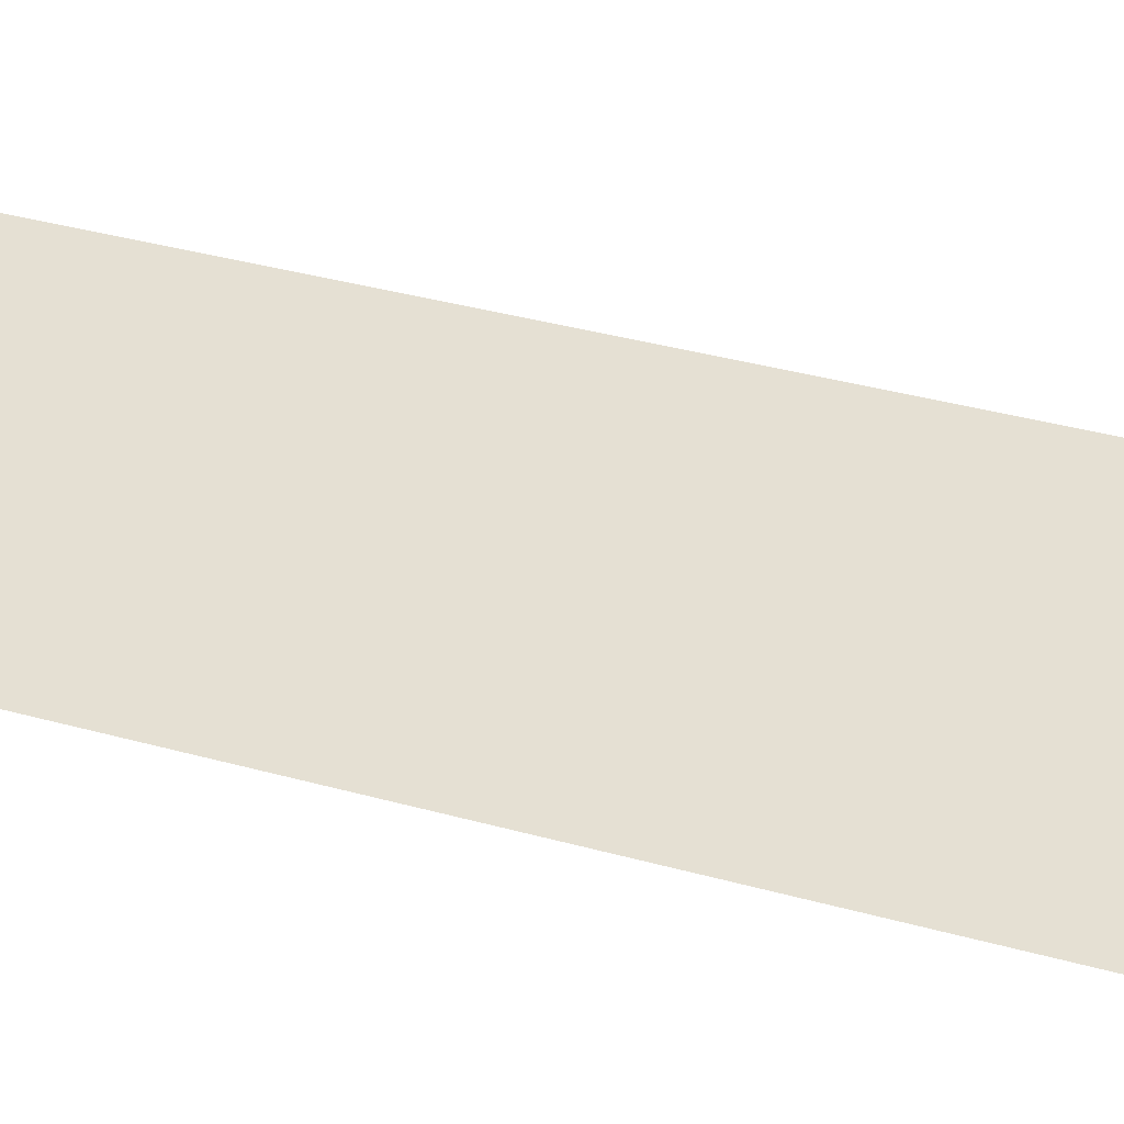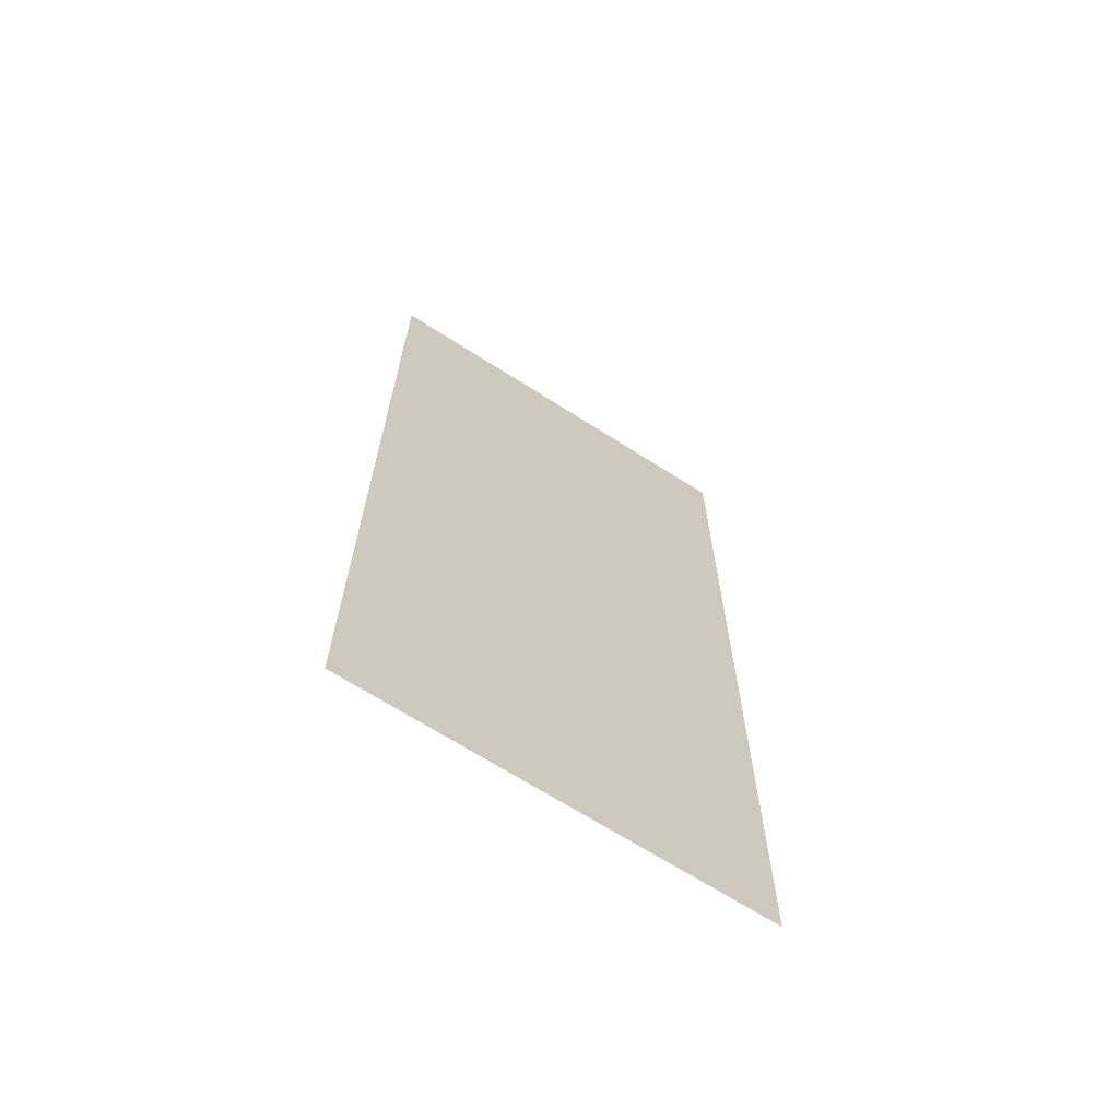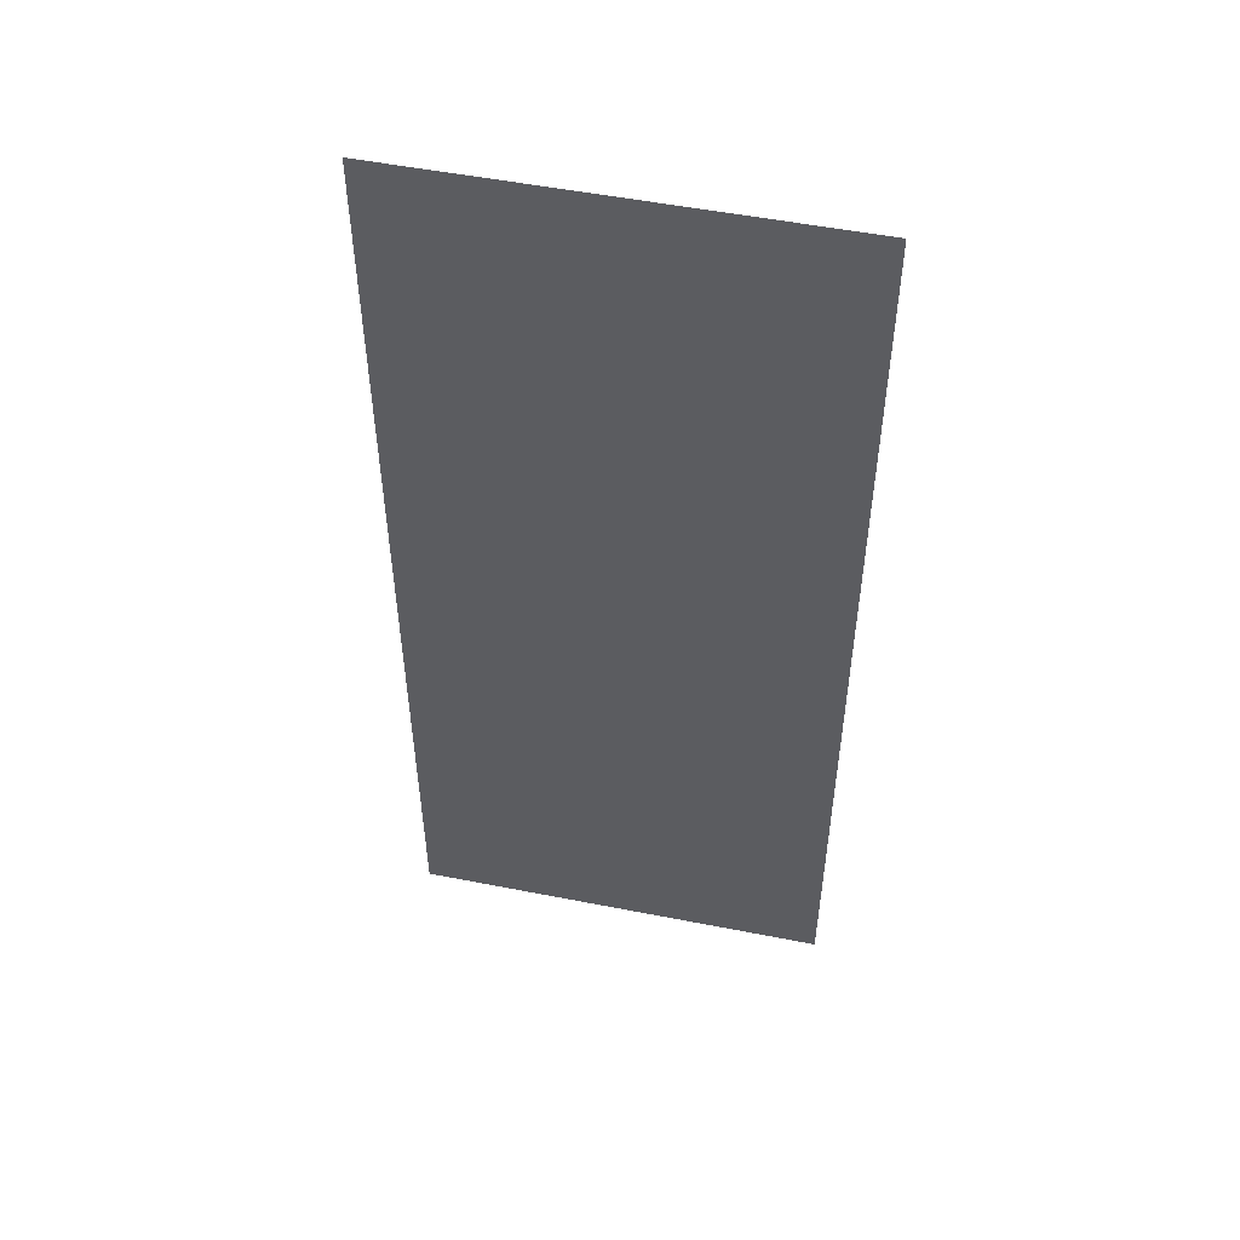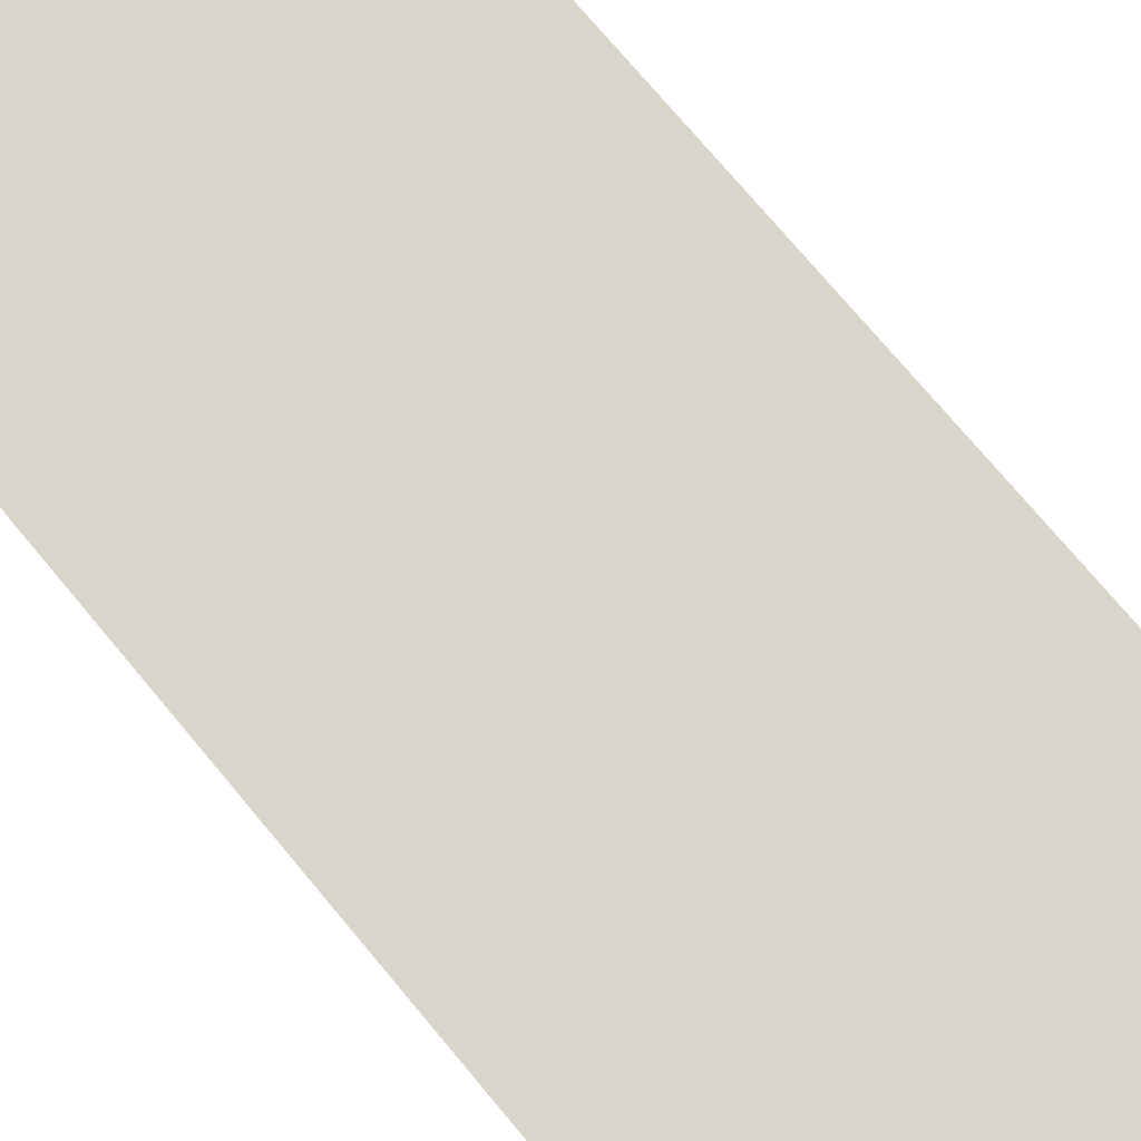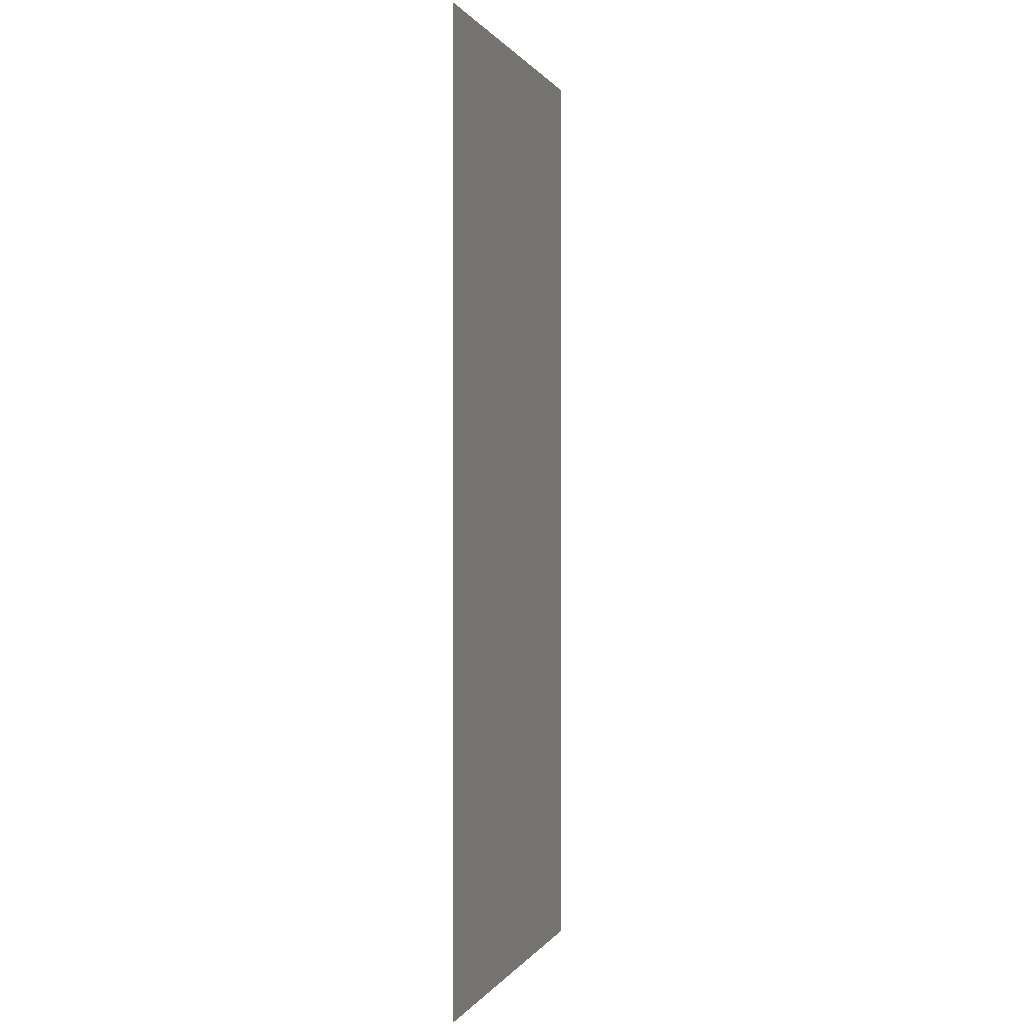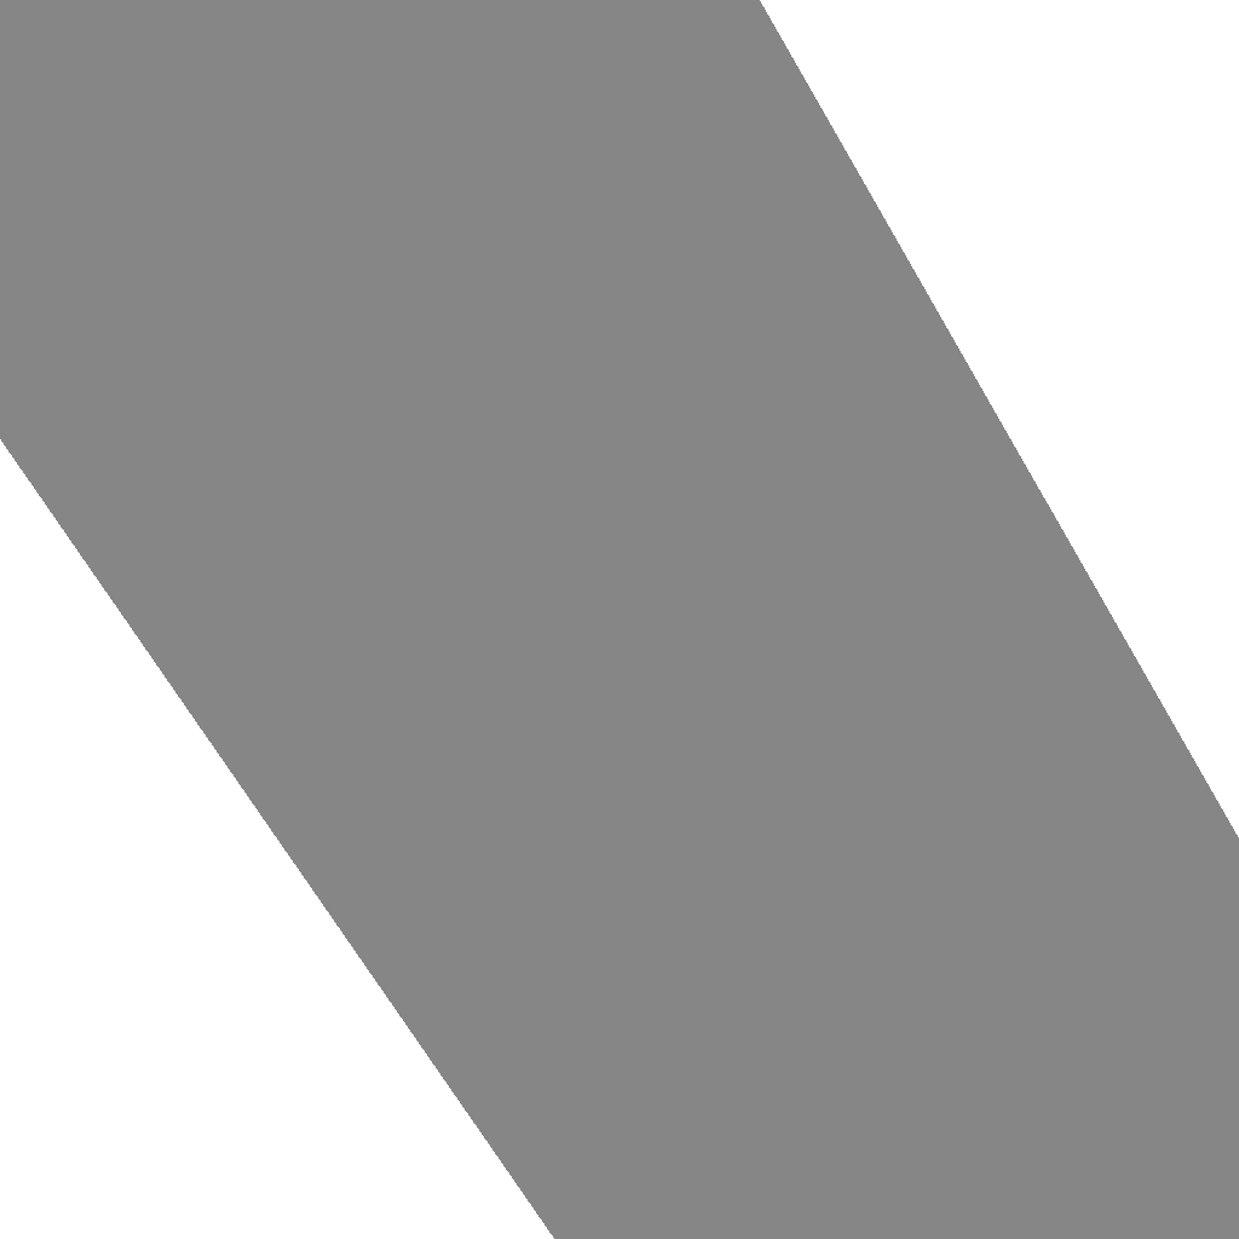
<metadata>
{"format":"obj","ext":"obj","renderer":"f3d","projection":"perspective","resolution":1024,"background":"white","views":[{"elev":38.2,"azim":109.3,"up":"+Y"},{"elev":-68.1,"azim":-32.6,"up":"+Z"},{"elev":52.1,"azim":12.0,"up":"+Z"},{"elev":74.6,"azim":140.1,"up":"+Y"},{"elev":0.3,"azim":106.0,"up":"+Z"},{"elev":-62.1,"azim":-150.8,"up":"+Y"}]}
</metadata>
<code>
v 0 0 37
v -31 0 -37
v -31 0 37
v -31 0 -37
v 0 0 37
v 0 0 -37
f 1 2 3
f 4 5 6

</code>
